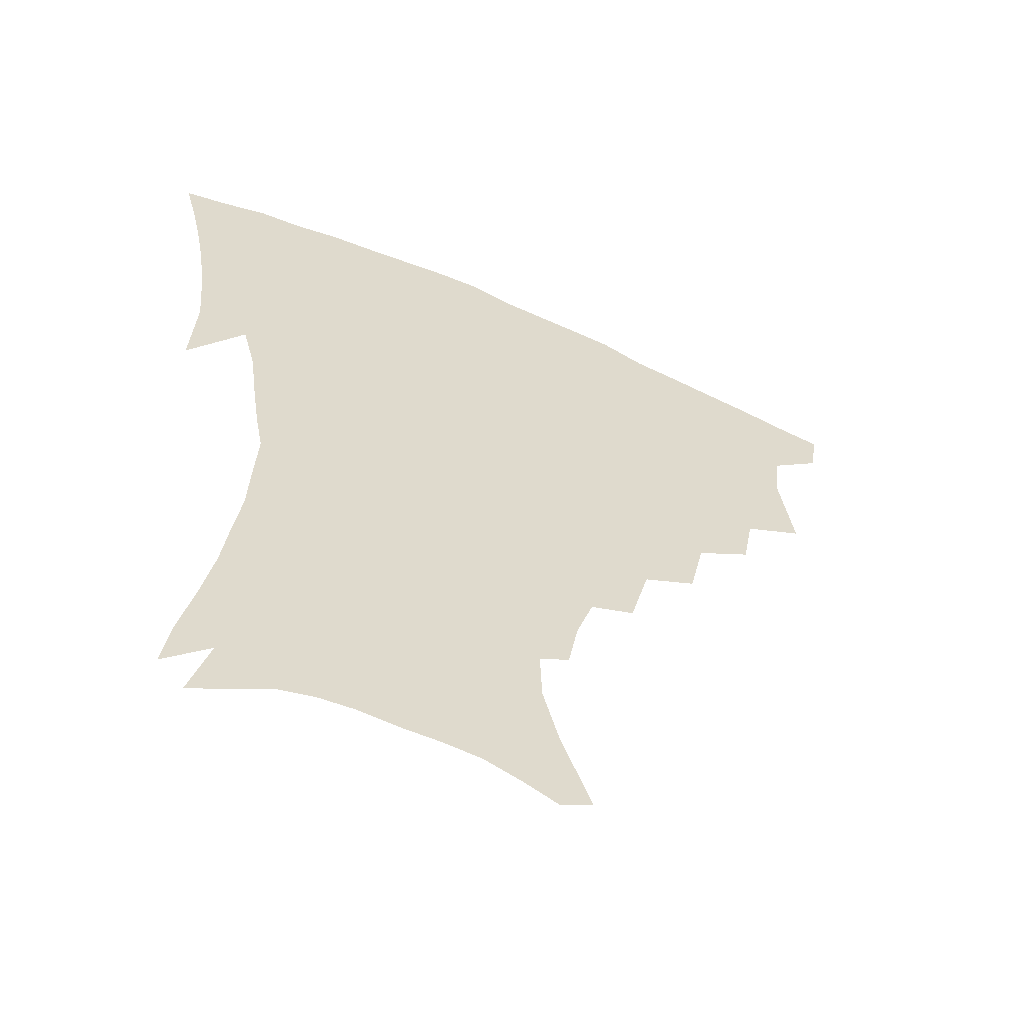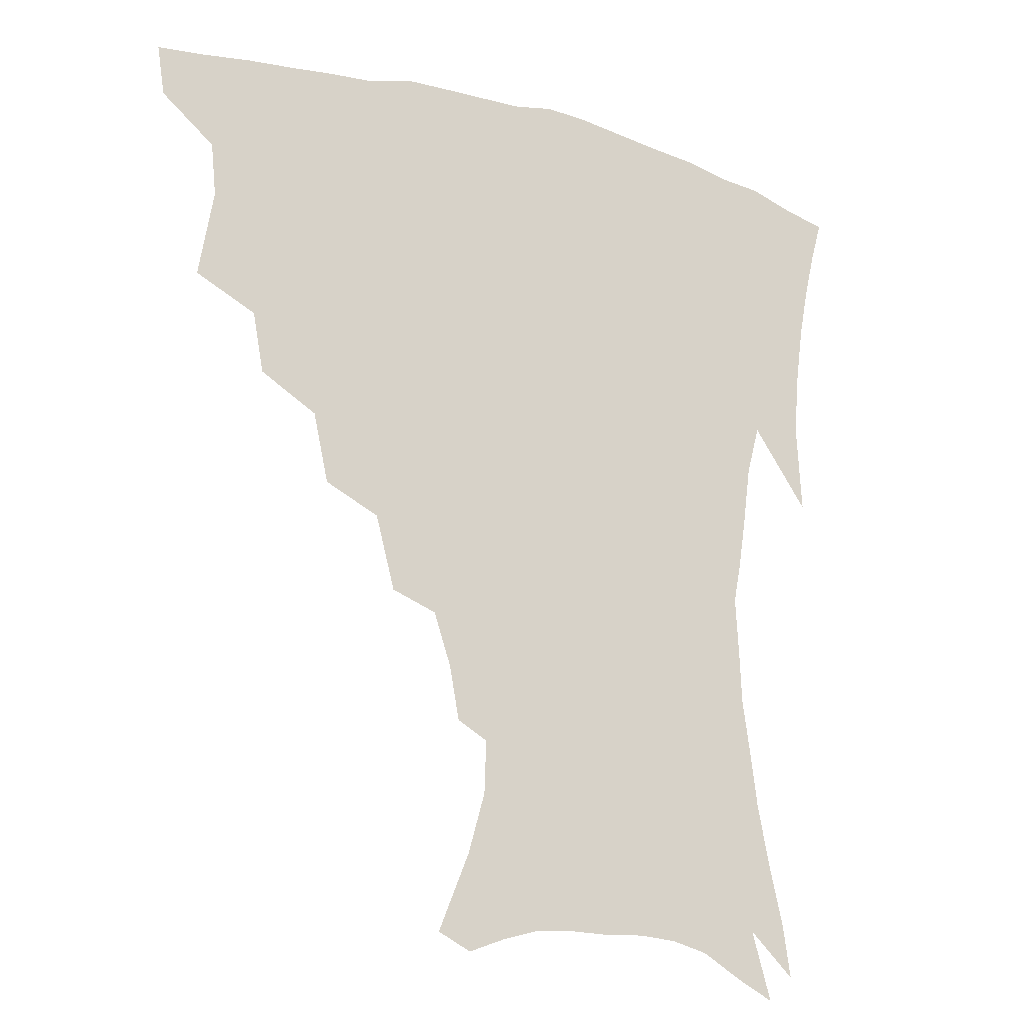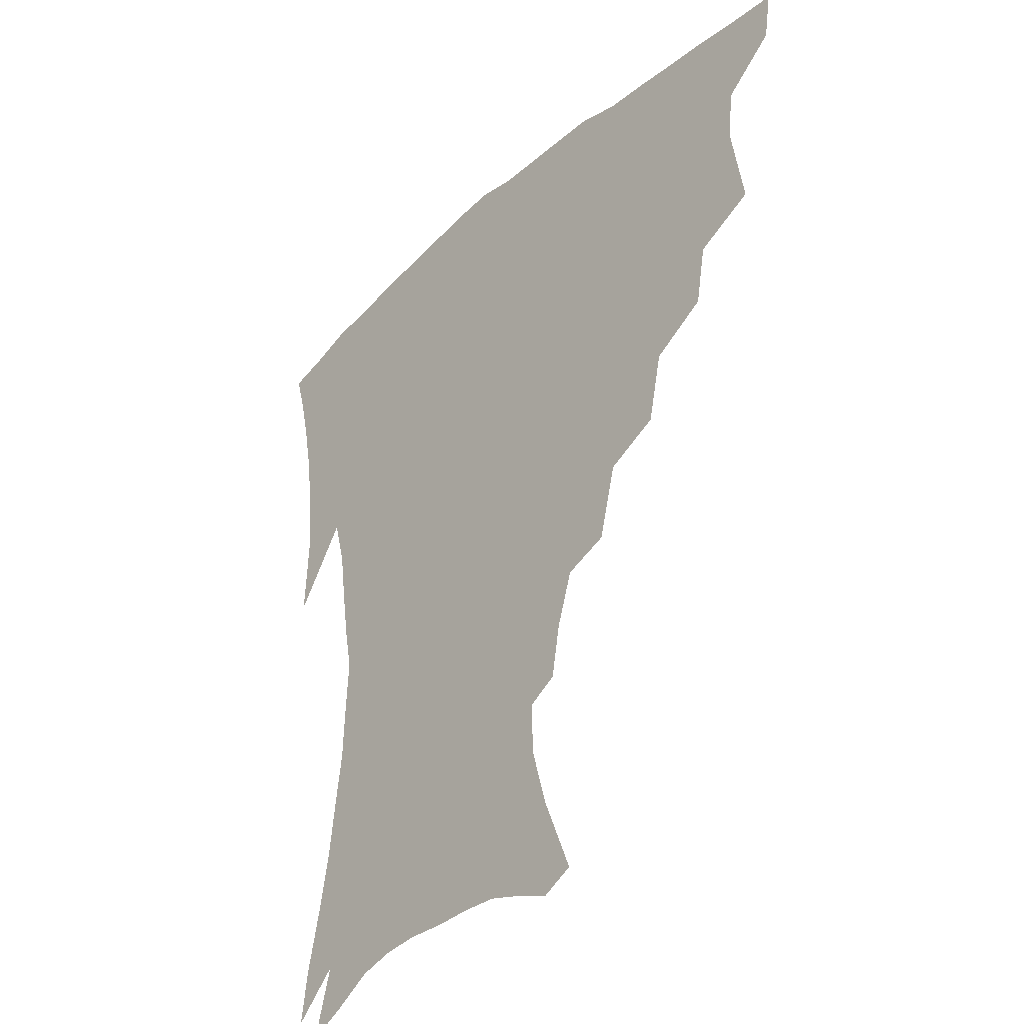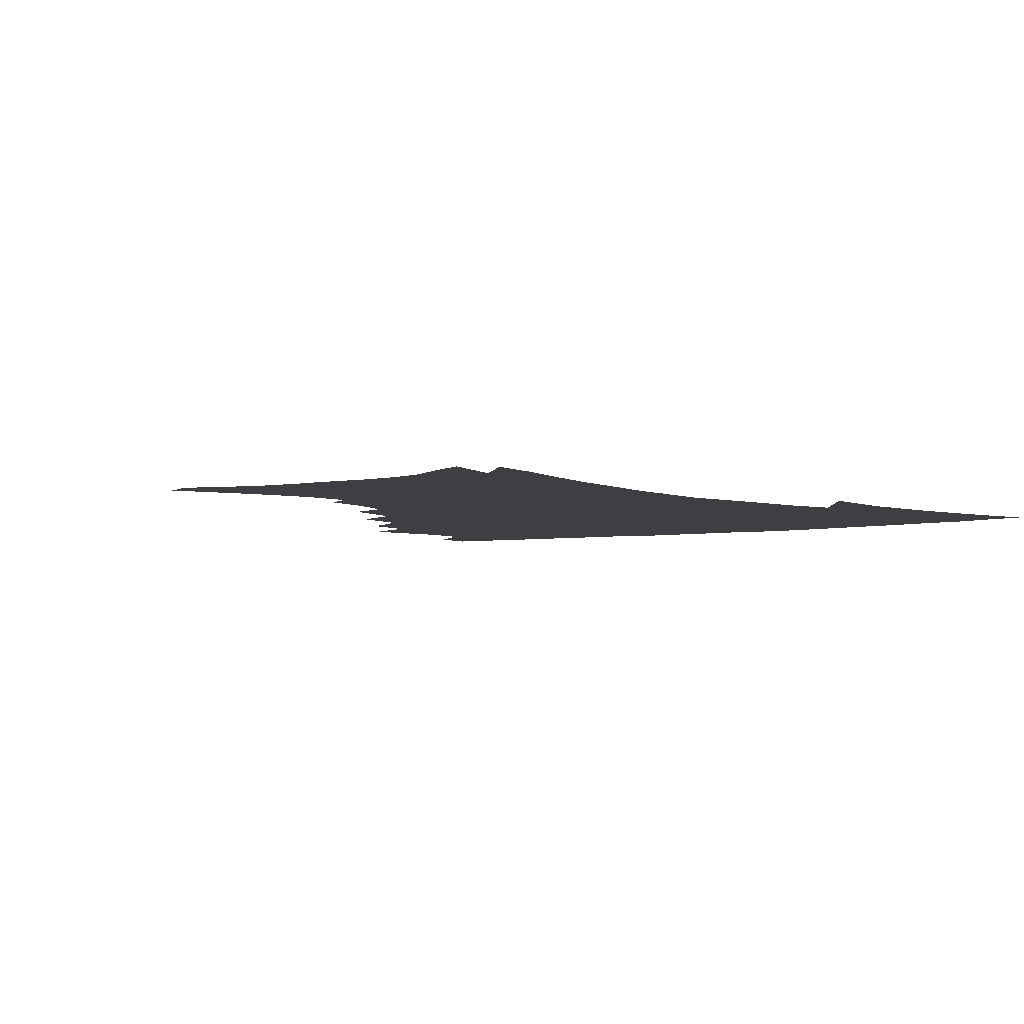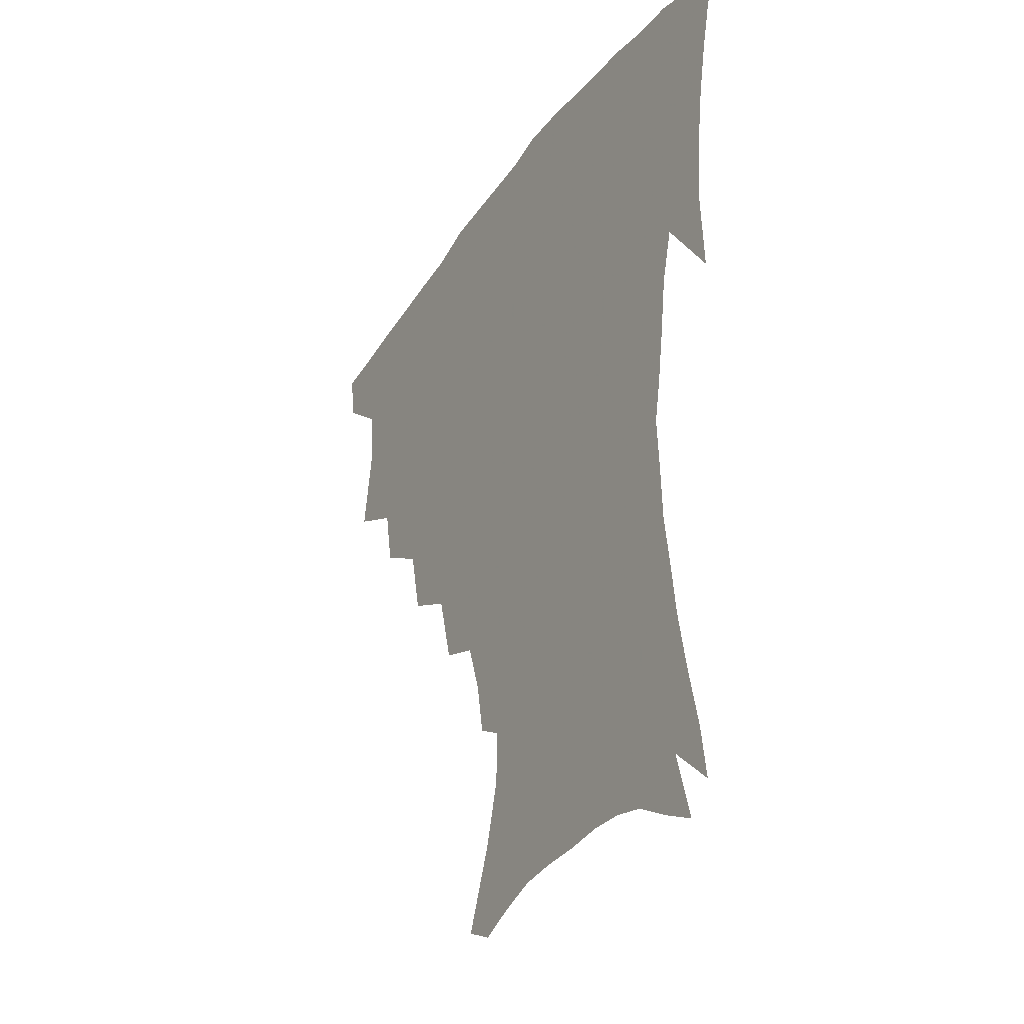
<metadata>
{"format":"obj","ext":"obj","renderer":"f3d","projection":"perspective","resolution":1024,"background":"white","views":[{"elev":-58.2,"azim":155.3,"up":"+Y"},{"elev":-19.0,"azim":-28.4,"up":"+Y"},{"elev":-35.6,"azim":-130.5,"up":"+Y"},{"elev":-3.9,"azim":36.8,"up":"+Z"},{"elev":-33.8,"azim":60.4,"up":"+Y"}]}
</metadata>
<code>
v 438.8 399.1 0
v 436.2 415.6 0
v 453.4 337.6 0
v 458.3 367 0
v 456.5 384.6 0
v 455.1 401 0
v 452.6 417.2 0
v 477.3 307.8 0
v 473.6 327.6 0
v 476.2 354.6 0
v 475 372.1 0
v 472.6 387.6 0
v 470.4 403.3 0
v 468.2 419.4 0
v 501.1 273.9 0
v 496 296.7 0
v 494.9 323 0
v 492.1 340.1 0
v 492.3 360.1 0
v 490.3 375.4 0
v 488 390 0
v 485.8 405.1 0
v 483.8 420.8 0
v 525.5 241 0
v 519.1 265.2 0
v 513.5 286 0
v 511.2 311 0
v 509.9 331.1 0
v 508.9 348.9 0
v 506.4 362.7 0
v 504.7 377.6 0
v 502.7 392 0
v 500.9 406.5 0
v 498.8 422.4 0
v 549.6 200.5 0
v 546.3 218.1 0
v 540.6 235.4 0
v 534.6 256.5 0
v 530 277.2 0
v 526.1 295.1 0
v 524.1 314.7 0
v 523.7 335.9 0
v 522.4 351.4 0
v 520.7 365.4 0
v 518.9 379.5 0
v 517.2 393.9 0
v 515.3 408.8 0
v 513.7 423.6 0
v 543.2 132 0
v 553.5 157.6 0
v 559.1 177.4 0
v 559.7 194.8 0
v 557.2 214 0
v 553.3 228.9 0
v 548.8 247.2 0
v 544.5 264.6 0
v 541.6 286.8 0
v 539.5 305.1 0
v 538.3 323.4 0
v 537 338.7 0
v 535.9 353.4 0
v 534.9 367.6 0
v 532.8 381.2 0
v 531.7 395.3 0
v 530 410.2 0
v 528.6 427.7 0
v 554.2 126.5 0
v 560.1 145.9 0
v 567.2 170 0
v 568 184.2 0
v 567.6 204.2 0
v 565 222.8 0
v 561.7 240.2 0
v 558.2 255 0
v 555.2 273.3 0
v 553.2 293.1 0
v 551.8 310.2 0
v 551.2 327.3 0
v 549.7 340.1 0
v 549.5 355.4 0
v 548.8 369.2 0
v 547.9 382.5 0
v 546.5 396.2 0
v 544.5 411.8 0
v 542.9 428.1 0
v 565.9 131.1 0
v 573.1 154.5 0
v 577.3 176.9 0
v 577.1 193.4 0
v 575.7 211.2 0
v 573.4 231.2 0
v 570.7 245.1 0
v 568.2 262.8 0
v 566.4 281.2 0
v 564.6 296.5 0
v 563.8 313.3 0
v 563.6 329.9 0
v 562.7 342.4 0
v 562.8 356.9 0
v 562.2 370.1 0
v 561.6 383.3 0
v 560.8 396.7 0
v 559.3 411.2 0
v 557.1 428.4 0
v 578.4 134.9 0
v 584.6 160.7 0
v 585.9 177.8 0
v 585.6 197.2 0
v 584.1 212.8 0
v 582 233.1 0
v 580.1 248.5 0
v 578.2 264.8 0
v 576.9 284.4 0
v 576.3 301.5 0
v 575.8 316.5 0
v 575.6 330.4 0
v 575.6 344.2 0
v 576.1 358.4 0
v 575.3 370.8 0
v 575.1 383.9 0
v 574.6 397.2 0
v 573.1 412.3 0
v 571.2 428.7 0
v 591.2 135.6 0
v 594.6 161.8 0
v 595.1 181.8 0
v 594.2 199.5 0
v 592.8 220.5 0
v 591 236 0
v 589.6 251.4 0
v 588.2 267.8 0
v 587.5 287.8 0
v 587.3 303.8 0
v 587.3 316.9 0
v 587.5 331.1 0
v 588.1 345.2 0
v 588.8 358.8 0
v 589.4 371.7 0
v 589 384.3 0
v 588.5 397.4 0
v 586.9 413.4 0
v 584.8 431.3 0
v 604.3 135.4 0
v 604.7 163.2 0
v 604.2 184 0
v 603.1 201.4 0
v 601.5 220.4 0
v 600 237 0
v 599.1 254.1 0
v 598.4 270.4 0
v 598 287.6 0
v 598.1 302.9 0
v 598.6 316.9 0
v 599.4 332 0
v 600 344.3 0
v 601.5 359.6 0
v 602.1 371.8 0
v 602.2 384.4 0
v 602 398 0
v 601.3 412.6 0
v 599.1 430.4 0
v 617.6 136.2 0
v 615.8 157.6 0
v 613.7 181.5 0
v 612 201.2 0
v 610.3 220.7 0
v 609.8 233.6 0
v 608.5 253.1 0
v 608.1 270.2 0
v 608.3 286.5 0
v 608.9 301.6 0
v 609.8 318.5 0
v 610.9 331.1 0
v 612.4 345.9 0
v 613.5 359.2 0
v 614.7 371.2 0
v 615.8 383.9 0
v 616.3 396.9 0
v 615.9 411.2 0
v 614.1 428.2 0
v 629.8 135.2 0
v 626.2 156.3 0
v 623 181 0
v 621 200.5 0
v 619.3 219.4 0
v 618.5 236.3 0
v 618 252.4 0
v 618.1 267.4 0
v 618.6 283.3 0
v 619.5 298.7 0
v 620.7 314.9 0
v 622.1 330.9 0
v 623.9 344.4 0
v 625.5 356.9 0
v 627.3 370.4 0
v 628.9 383 0
v 630 395.9 0
v 630.3 409.8 0
v 629.1 426.1 0
v 641.8 132.2 0
v 637.2 152.7 0
v 632.8 178 0
v 630.5 197.3 0
v 628.6 215.9 0
v 628.3 230.5 0
v 627.2 249.4 0
v 627.6 264.5 0
v 628.7 278.7 0
v 629.8 295.6 0
v 631.3 312.8 0
v 633.5 326.1 0
v 635.2 343.2 0
v 637.3 355.4 0
v 639.5 369.1 0
v 641.6 381.8 0
v 643.9 394.2 0
v 644.7 407.5 0
v 643.7 424.5 0
v 655 124.4 0
v 648.2 148.9 0
v 644.6 169.4 0
v 640.7 191.6 0
v 638.1 211.5 0
v 637.2 227.9 0
v 637.1 243.1 0
v 637.2 259.3 0
v 638.2 274.5 0
v 639.7 291.7 0
v 641.8 307.8 0
v 644.2 323.4 0
v 646.4 339.2 0
v 648.9 354.1 0
v 651.6 366.7 0
v 653.9 379.4 0
v 656.4 392.6 0
v 658.4 405.4 0
v 658.9 421.1 0
v 667.3 118.1 0
v 660.9 140.7 0
v 656.4 161.8 0
v 653.1 181.1 0
v 649.5 201.7 0
v 648 218.7 0
v 647.1 235.4 0
v 646.9 252 0
v 647.4 269.3 0
v 649.9 283 0
v 652.2 299.8 0
v 654.8 317.7 0
v 657.2 335.5 0
v 660.4 348.9 0
v 663.4 365 0
v 666.4 378 0
v 669.1 390.5 0
v 671.6 403.6 0
v 673.1 419.7 0
v 675.8 126.4 0
v 673.4 143.5 0
v 668.6 164.5 0
v 664.8 184.2 0
v 662.6 201.1 0
v 659.9 220.2 0
v 659.3 236.3 0
v 658.2 256.4 0
v 660.7 269.5 0
v 663.3 286.3 0
v 665.9 306.1 0
v 670.3 322.7 0
v 671.4 345.4 0
v 674.8 360.1 0
v 678.5 373.7 0
v 681.7 387.7 0
v 684.9 400.7 0
v 688.1 414.8 0
v 688.9 296.1 0
v 687.3 326 0
v 689.1 346.5 0
v 691.6 365.4 0
v 694.9 382.4 0
v 698.3 397.2 0
v 702.2 411.2 0
f 5 6 1
f 1 6 2
f 6 7 2
f 9 10 3
f 3 10 4
f 10 11 4
f 4 11 5
f 11 12 5
f 5 12 6
f 12 13 6
f 6 13 7
f 13 14 7
f 16 17 8
f 8 17 9
f 17 18 9
f 9 18 10
f 18 19 10
f 10 19 11
f 19 20 11
f 11 20 12
f 20 21 12
f 12 21 13
f 21 22 13
f 13 22 14
f 22 23 14
f 25 26 15
f 15 26 16
f 26 27 16
f 16 27 17
f 27 28 17
f 17 28 18
f 28 29 18
f 18 29 19
f 29 30 19
f 19 30 20
f 30 31 20
f 20 31 21
f 31 32 21
f 21 32 22
f 32 33 22
f 22 33 23
f 33 34 23
f 37 38 24
f 24 38 25
f 38 39 25
f 25 39 26
f 39 40 26
f 26 40 27
f 40 41 27
f 27 41 28
f 41 42 28
f 28 42 29
f 42 43 29
f 29 43 30
f 43 44 30
f 30 44 31
f 44 45 31
f 31 45 32
f 45 46 32
f 32 46 33
f 46 47 33
f 33 47 34
f 47 48 34
f 52 53 35
f 35 53 36
f 53 54 36
f 36 54 37
f 54 55 37
f 37 55 38
f 55 56 38
f 38 56 39
f 56 57 39
f 39 57 40
f 57 58 40
f 40 58 41
f 58 59 41
f 41 59 42
f 59 60 42
f 42 60 43
f 60 61 43
f 43 61 44
f 61 62 44
f 44 62 45
f 62 63 45
f 45 63 46
f 63 64 46
f 46 64 47
f 64 65 47
f 47 65 48
f 65 66 48
f 67 68 49
f 49 68 50
f 68 69 50
f 50 69 51
f 69 70 51
f 51 70 52
f 70 71 52
f 52 71 53
f 71 72 53
f 53 72 54
f 72 73 54
f 54 73 55
f 73 74 55
f 55 74 56
f 74 75 56
f 56 75 57
f 75 76 57
f 57 76 58
f 76 77 58
f 58 77 59
f 77 78 59
f 59 78 60
f 78 79 60
f 60 79 61
f 79 80 61
f 61 80 62
f 80 81 62
f 62 81 63
f 81 82 63
f 63 82 64
f 82 83 64
f 64 83 65
f 83 84 65
f 65 84 66
f 84 85 66
f 67 86 68
f 86 87 68
f 68 87 69
f 87 88 69
f 69 88 70
f 88 89 70
f 70 89 71
f 89 90 71
f 71 90 72
f 90 91 72
f 72 91 73
f 91 92 73
f 73 92 74
f 92 93 74
f 74 93 75
f 93 94 75
f 75 94 76
f 94 95 76
f 76 95 77
f 95 96 77
f 77 96 78
f 96 97 78
f 78 97 79
f 97 98 79
f 79 98 80
f 98 99 80
f 80 99 81
f 99 100 81
f 81 100 82
f 100 101 82
f 82 101 83
f 101 102 83
f 83 102 84
f 102 103 84
f 84 103 85
f 103 104 85
f 86 105 87
f 105 106 87
f 87 106 88
f 106 107 88
f 88 107 89
f 107 108 89
f 89 108 90
f 108 109 90
f 90 109 91
f 109 110 91
f 91 110 92
f 110 111 92
f 92 111 93
f 111 112 93
f 93 112 94
f 112 113 94
f 94 113 95
f 113 114 95
f 95 114 96
f 114 115 96
f 96 115 97
f 115 116 97
f 97 116 98
f 116 117 98
f 98 117 99
f 117 118 99
f 99 118 100
f 118 119 100
f 100 119 101
f 119 120 101
f 101 120 102
f 120 121 102
f 102 121 103
f 121 122 103
f 103 122 104
f 122 123 104
f 105 124 106
f 124 125 106
f 106 125 107
f 125 126 107
f 107 126 108
f 126 127 108
f 108 127 109
f 127 128 109
f 109 128 110
f 128 129 110
f 110 129 111
f 129 130 111
f 111 130 112
f 130 131 112
f 112 131 113
f 131 132 113
f 113 132 114
f 132 133 114
f 114 133 115
f 133 134 115
f 115 134 116
f 134 135 116
f 116 135 117
f 135 136 117
f 117 136 118
f 136 137 118
f 118 137 119
f 137 138 119
f 119 138 120
f 138 139 120
f 120 139 121
f 139 140 121
f 121 140 122
f 140 141 122
f 122 141 123
f 141 142 123
f 124 143 125
f 143 144 125
f 125 144 126
f 144 145 126
f 126 145 127
f 145 146 127
f 127 146 128
f 146 147 128
f 128 147 129
f 147 148 129
f 129 148 130
f 148 149 130
f 130 149 131
f 149 150 131
f 131 150 132
f 150 151 132
f 132 151 133
f 151 152 133
f 133 152 134
f 152 153 134
f 134 153 135
f 153 154 135
f 135 154 136
f 154 155 136
f 136 155 137
f 155 156 137
f 137 156 138
f 156 157 138
f 138 157 139
f 157 158 139
f 139 158 140
f 158 159 140
f 140 159 141
f 159 160 141
f 141 160 142
f 160 161 142
f 143 162 144
f 162 163 144
f 144 163 145
f 163 164 145
f 145 164 146
f 164 165 146
f 146 165 147
f 165 166 147
f 147 166 148
f 166 167 148
f 148 167 149
f 167 168 149
f 149 168 150
f 168 169 150
f 150 169 151
f 169 170 151
f 151 170 152
f 170 171 152
f 152 171 153
f 171 172 153
f 153 172 154
f 172 173 154
f 154 173 155
f 173 174 155
f 155 174 156
f 174 175 156
f 156 175 157
f 175 176 157
f 157 176 158
f 176 177 158
f 158 177 159
f 177 178 159
f 159 178 160
f 178 179 160
f 160 179 161
f 179 180 161
f 162 181 163
f 181 182 163
f 163 182 164
f 182 183 164
f 164 183 165
f 183 184 165
f 165 184 166
f 184 185 166
f 166 185 167
f 185 186 167
f 167 186 168
f 186 187 168
f 168 187 169
f 187 188 169
f 169 188 170
f 188 189 170
f 170 189 171
f 189 190 171
f 171 190 172
f 190 191 172
f 172 191 173
f 191 192 173
f 173 192 174
f 192 193 174
f 174 193 175
f 193 194 175
f 175 194 176
f 194 195 176
f 176 195 177
f 195 196 177
f 177 196 178
f 196 197 178
f 178 197 179
f 197 198 179
f 179 198 180
f 198 199 180
f 181 200 182
f 200 201 182
f 182 201 183
f 201 202 183
f 183 202 184
f 202 203 184
f 184 203 185
f 203 204 185
f 185 204 186
f 204 205 186
f 186 205 187
f 205 206 187
f 187 206 188
f 206 207 188
f 188 207 189
f 207 208 189
f 189 208 190
f 208 209 190
f 190 209 191
f 209 210 191
f 191 210 192
f 210 211 192
f 192 211 193
f 211 212 193
f 193 212 194
f 212 213 194
f 194 213 195
f 213 214 195
f 195 214 196
f 214 215 196
f 196 215 197
f 215 216 197
f 197 216 198
f 216 217 198
f 198 217 199
f 217 218 199
f 200 219 201
f 219 220 201
f 201 220 202
f 220 221 202
f 202 221 203
f 221 222 203
f 203 222 204
f 222 223 204
f 204 223 205
f 223 224 205
f 205 224 206
f 224 225 206
f 206 225 207
f 225 226 207
f 207 226 208
f 226 227 208
f 208 227 209
f 227 228 209
f 209 228 210
f 228 229 210
f 210 229 211
f 229 230 211
f 211 230 212
f 230 231 212
f 212 231 213
f 231 232 213
f 213 232 214
f 232 233 214
f 214 233 215
f 233 234 215
f 215 234 216
f 234 235 216
f 216 235 217
f 235 236 217
f 217 236 218
f 236 237 218
f 219 238 220
f 238 239 220
f 220 239 221
f 239 240 221
f 221 240 222
f 240 241 222
f 222 241 223
f 241 242 223
f 223 242 224
f 242 243 224
f 224 243 225
f 243 244 225
f 225 244 226
f 244 245 226
f 226 245 227
f 245 246 227
f 227 246 228
f 246 247 228
f 228 247 229
f 247 248 229
f 229 248 230
f 248 249 230
f 230 249 231
f 249 250 231
f 231 250 232
f 250 251 232
f 232 251 233
f 251 252 233
f 233 252 234
f 252 253 234
f 234 253 235
f 253 254 235
f 235 254 236
f 254 255 236
f 236 255 237
f 255 256 237
f 239 257 240
f 257 258 240
f 240 258 241
f 258 259 241
f 241 259 242
f 259 260 242
f 242 260 243
f 260 261 243
f 243 261 244
f 261 262 244
f 244 262 245
f 262 263 245
f 245 263 246
f 263 264 246
f 246 264 247
f 264 265 247
f 247 265 248
f 265 266 248
f 248 266 249
f 266 267 249
f 249 267 250
f 267 268 250
f 250 268 251
f 268 269 251
f 251 269 252
f 269 270 252
f 252 270 253
f 270 271 253
f 253 271 254
f 271 272 254
f 254 272 255
f 272 273 255
f 255 273 256
f 273 274 256
f 268 275 269
f 275 276 269
f 269 276 270
f 276 277 270
f 270 277 271
f 277 278 271
f 271 278 272
f 278 279 272
f 272 279 273
f 279 280 273
f 273 280 274
f 280 281 274

</code>
